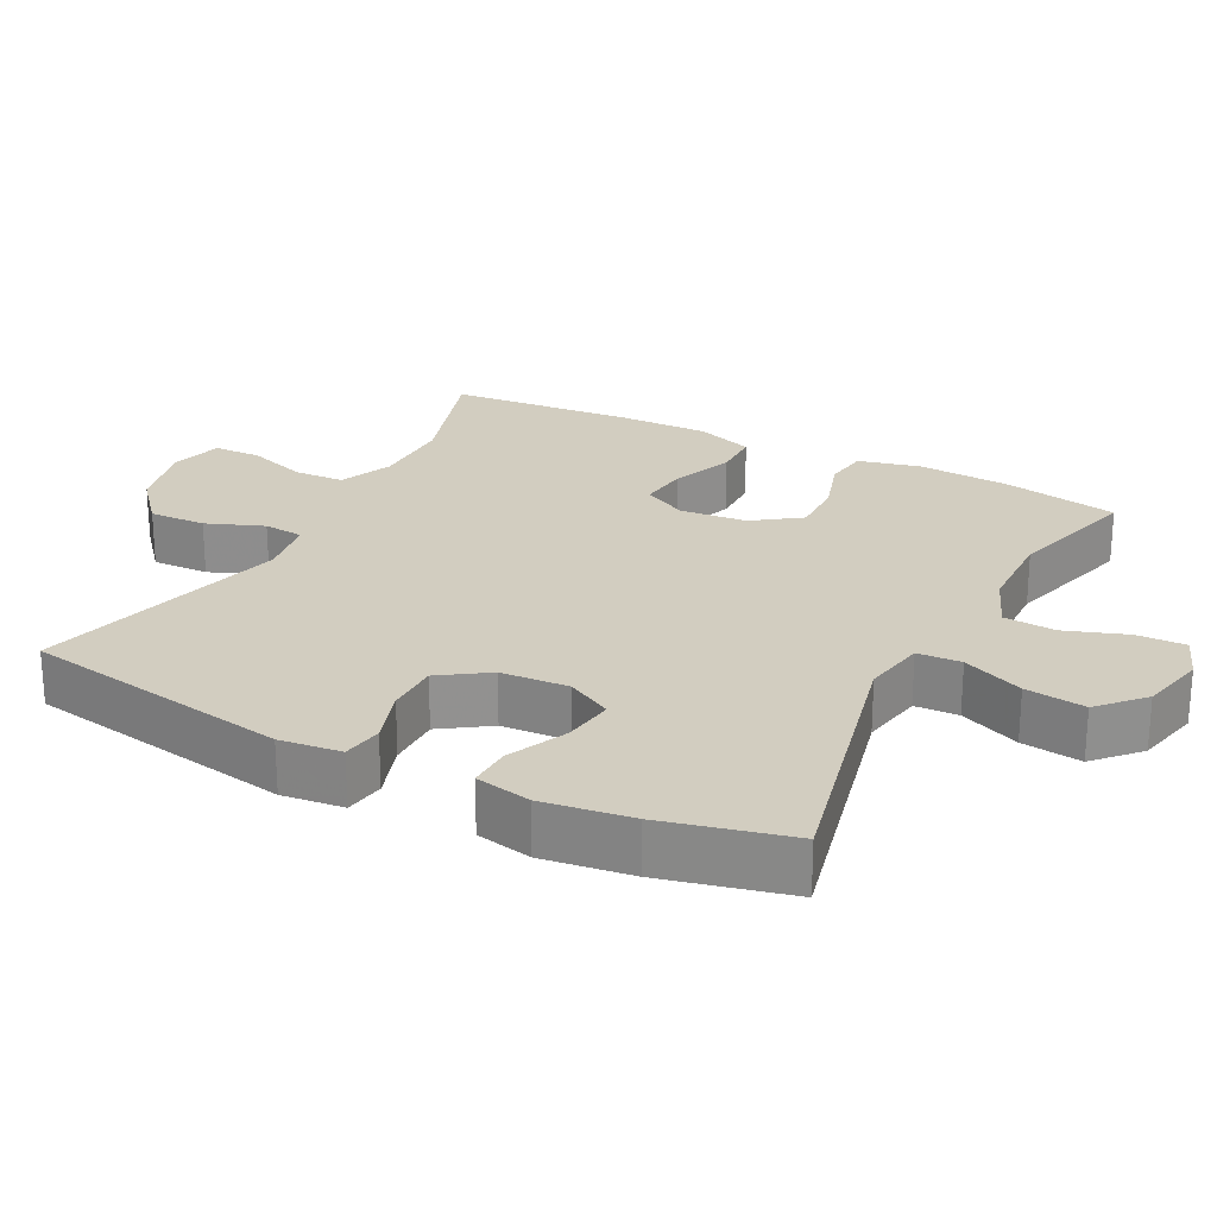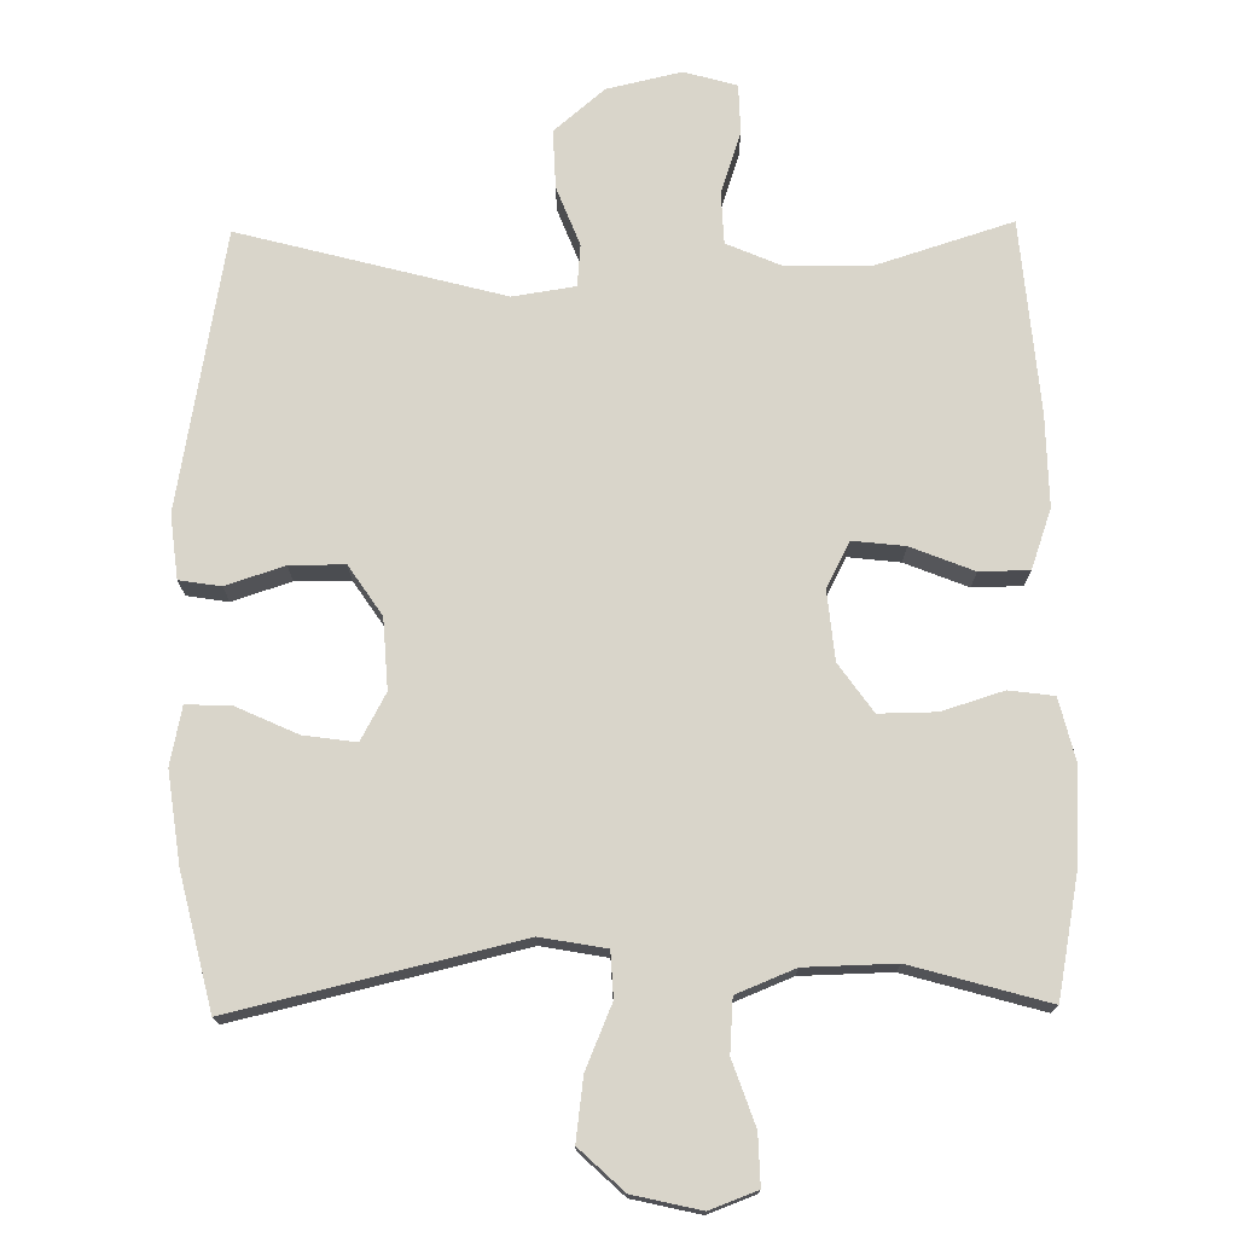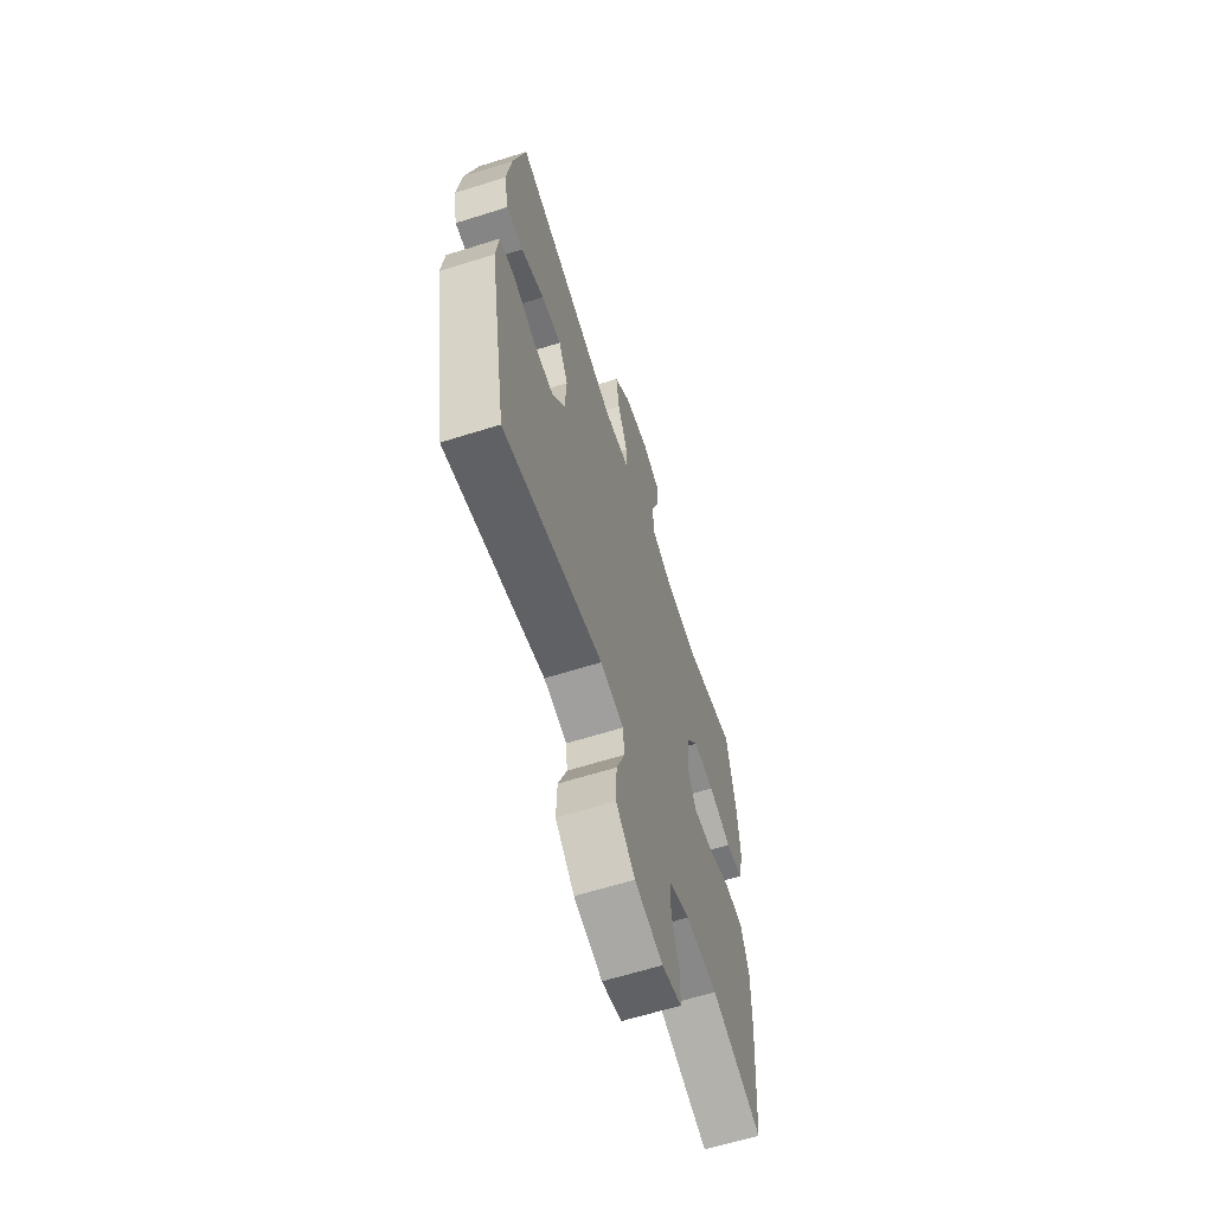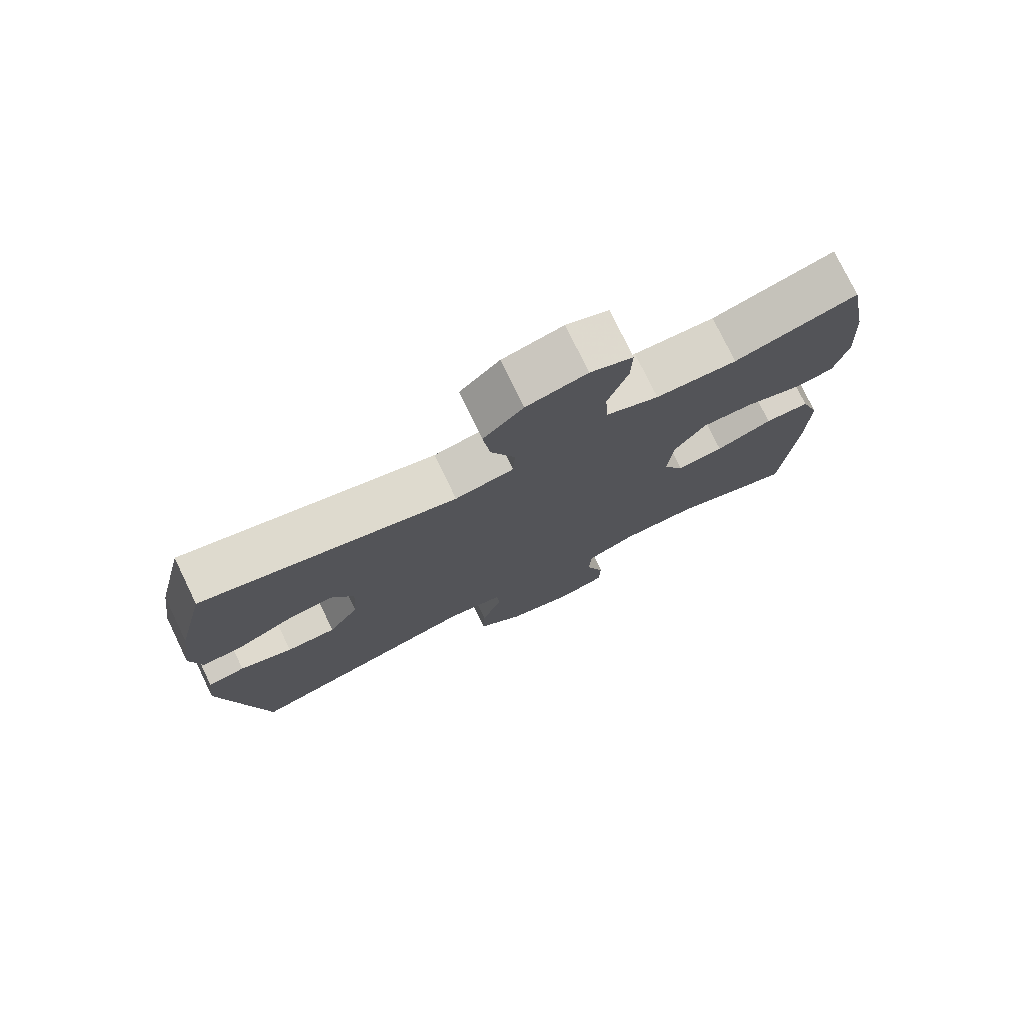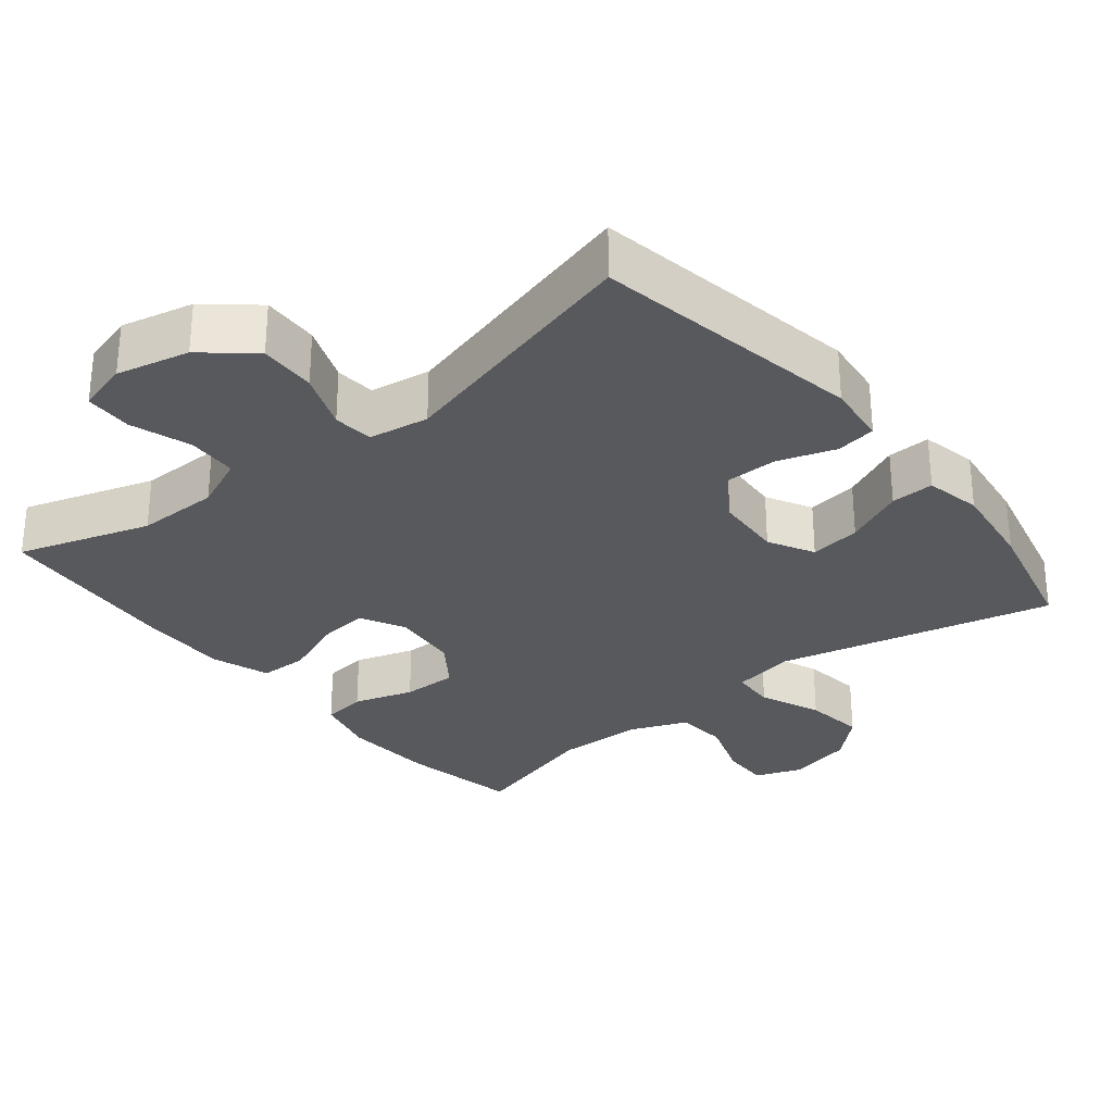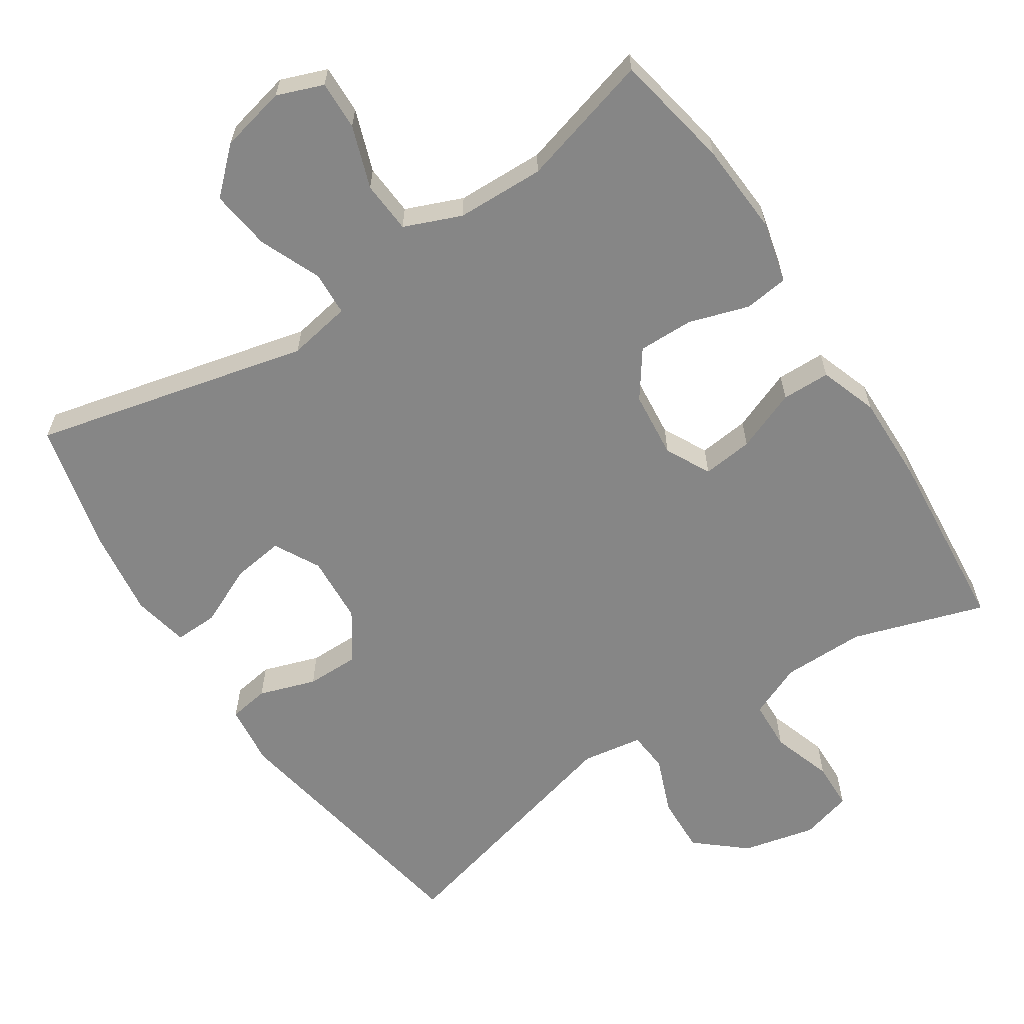
<metadata>
{"format":"obj","ext":"obj","renderer":"f3d","projection":"perspective","resolution":1024,"background":"white","views":[{"elev":24.4,"azim":-62.7,"up":"+Y"},{"elev":74.4,"azim":-0.8,"up":"+Y"},{"elev":-63.4,"azim":-72.4,"up":"+Z"},{"elev":76.6,"azim":-25.8,"up":"+Z"},{"elev":-29.6,"azim":-141.1,"up":"+Y"},{"elev":-62.1,"azim":33.2,"up":"+Y"}]}
</metadata>
<code>
v 0.5 0.07 0.5
v 0.531 0.07 0.338
v 0.539 0.07 0.21
v 0.518 0.07 0.124
v 0.457 0.07 0.116
v 0.374 0.07 0.142
v 0.297 0.07 0.143
v 0.251 0.07 0.078
v 0.242 0.07 -0.015
v 0.274 0.07 -0.077
v 0.344 0.07 -0.069
v 0.429 0.07 -0.035
v 0.496 0.07 -0.036
v 0.524 0.07 -0.116
v 0.522 0.07 -0.24
v 0.5 0.07 -0.5
v 0.317 0.07 -0.442
v 0.202 0.07 -0.443
v 0.128 0.07 -0.475
v 0.125 0.07 -0.545
v 0.153 0.07 -0.629
v 0.151 0.07 -0.695
v 0.08 0.07 -0.715
v -0.021 0.07 -0.692
v -0.089 0.07 -0.634
v -0.086 0.07 -0.555
v -0.055 0.07 -0.475
v -0.06 0.07 -0.419
v -0.144 0.07 -0.406
v -0.5 0.07 -0.5
v -0.566 0.07 -0.124
v -0.556 0.07 -0.038
v -0.5 0.07 -0.029
v -0.421 0.07 -0.055
v -0.347 0.07 -0.055
v -0.302 0.07 0.012
v -0.296 0.07 0.107
v -0.33 0.07 0.17
v -0.401 0.07 0.16
v -0.484 0.07 0.122
v -0.544 0.07 0.12
v -0.56 0.07 0.198
v -0.543 0.07 0.322
v -0.5 0.07 0.5
v -0.117 0.07 0.41
v -0.029 0.07 0.426
v -0.026 0.07 0.487
v -0.062 0.07 0.572
v -0.073 0.07 0.656
v -0.013 0.07 0.712
v 0.078 0.07 0.733
v 0.142 0.07 0.709
v 0.14 0.07 0.641
v 0.11 0.07 0.555
v 0.115 0.07 0.483
v 0.194 0.07 0.451
v 0.316 0.07 0.448
v 0.5 0 0.5
v 0.531 0 0.338
v 0.539 0 0.21
v 0.518 0 0.124
v 0.457 0 0.116
v 0.374 0 0.142
v 0.297 0 0.143
v 0.251 0 0.078
v 0.242 0 -0.015
v 0.274 0 -0.077
v 0.344 0 -0.069
v 0.429 0 -0.035
v 0.496 0 -0.036
v 0.524 0 -0.116
v 0.522 0 -0.24
v 0.5 0 -0.5
v 0.317 0 -0.442
v 0.202 0 -0.443
v 0.128 0 -0.475
v 0.125 0 -0.545
v 0.153 0 -0.629
v 0.151 0 -0.695
v 0.08 0 -0.715
v -0.021 0 -0.692
v -0.089 0 -0.634
v -0.086 0 -0.555
v -0.055 0 -0.475
v -0.06 0 -0.419
v -0.144 0 -0.406
v -0.5 0 -0.5
v -0.566 0 -0.124
v -0.556 0 -0.038
v -0.5 0 -0.029
v -0.421 0 -0.055
v -0.347 0 -0.055
v -0.302 0 0.012
v -0.296 0 0.107
v -0.33 0 0.17
v -0.401 0 0.16
v -0.484 0 0.122
v -0.544 0 0.12
v -0.56 0 0.198
v -0.543 0 0.322
v -0.5 0 0.5
v -0.117 0 0.41
v -0.029 0 0.426
v -0.026 0 0.487
v -0.062 0 0.572
v -0.073 0 0.656
v -0.013 0 0.712
v 0.078 0 0.733
v 0.142 0 0.709
v 0.14 0 0.641
v 0.11 0 0.555
v 0.115 0 0.483
v 0.194 0 0.451
v 0.316 0 0.448
f 51 52 53 54
f 51 54 55
f 50 51 55
f 47 48 49 50
f 46 47 50 55
f 42 43 44 45
f 42 45 46
f 39 40 41 42
f 38 39 42 46
f 37 38 46 55
f 31 32 33 34
f 29 30 31 34
f 28 29 34 35
f 24 25 26 27
f 24 27 28
f 23 24 28
f 20 21 22 23
f 19 20 23 28
f 18 19 28 35
f 14 15 16 17
f 11 12 13 14
f 10 11 14 17
f 9 10 17 18
f 3 4 5 6
f 3 6 7
f 57 1 2 3
f 56 57 3 7
f 36 37 55 56
f 9 18 35 36
f 8 9 36 56
f 7 8 56
f 111 110 109 108
f 112 111 108
f 112 108 107
f 107 106 105 104
f 112 107 104 103
f 102 101 100 99
f 103 102 99
f 99 98 97 96
f 103 99 96 95
f 112 103 95 94
f 91 90 89 88
f 91 88 87 86
f 92 91 86 85
f 84 83 82 81
f 85 84 81
f 85 81 80
f 80 79 78 77
f 85 80 77 76
f 92 85 76 75
f 74 73 72 71
f 71 70 69 68
f 74 71 68 67
f 75 74 67 66
f 63 62 61 60
f 64 63 60
f 60 59 58 114
f 64 60 114 113
f 113 112 94 93
f 93 92 75 66
f 113 93 66 65
f 113 65 64
f 1 58 59 2
f 2 59 60 3
f 3 60 61 4
f 4 61 62 5
f 5 62 63 6
f 6 63 64 7
f 7 64 65 8
f 8 65 66 9
f 9 66 67 10
f 10 67 68 11
f 11 68 69 12
f 12 69 70 13
f 13 70 71 14
f 14 71 72 15
f 15 72 73 16
f 16 73 74 17
f 17 74 75 18
f 18 75 76 19
f 19 76 77 20
f 20 77 78 21
f 21 78 79 22
f 22 79 80 23
f 23 80 81 24
f 24 81 82 25
f 25 82 83 26
f 26 83 84 27
f 27 84 85 28
f 28 85 86 29
f 29 86 87 30
f 30 87 88 31
f 31 88 89 32
f 32 89 90 33
f 33 90 91 34
f 34 91 92 35
f 35 92 93 36
f 36 93 94 37
f 37 94 95 38
f 38 95 96 39
f 39 96 97 40
f 40 97 98 41
f 41 98 99 42
f 42 99 100 43
f 43 100 101 44
f 44 101 102 45
f 45 102 103 46
f 46 103 104 47
f 47 104 105 48
f 48 105 106 49
f 49 106 107 50
f 50 107 108 51
f 51 108 109 52
f 52 109 110 53
f 53 110 111 54
f 54 111 112 55
f 55 112 113 56
f 56 113 114 57
f 57 114 58 1

</code>
